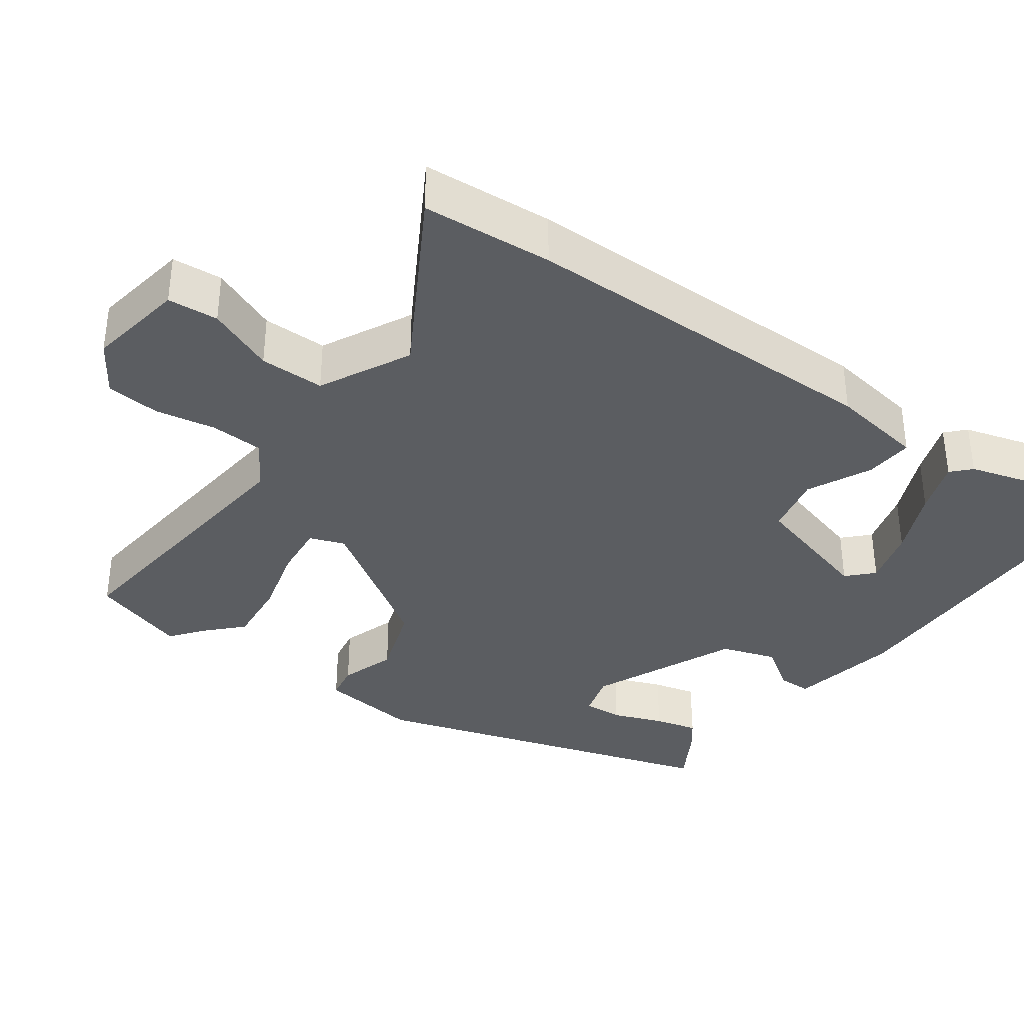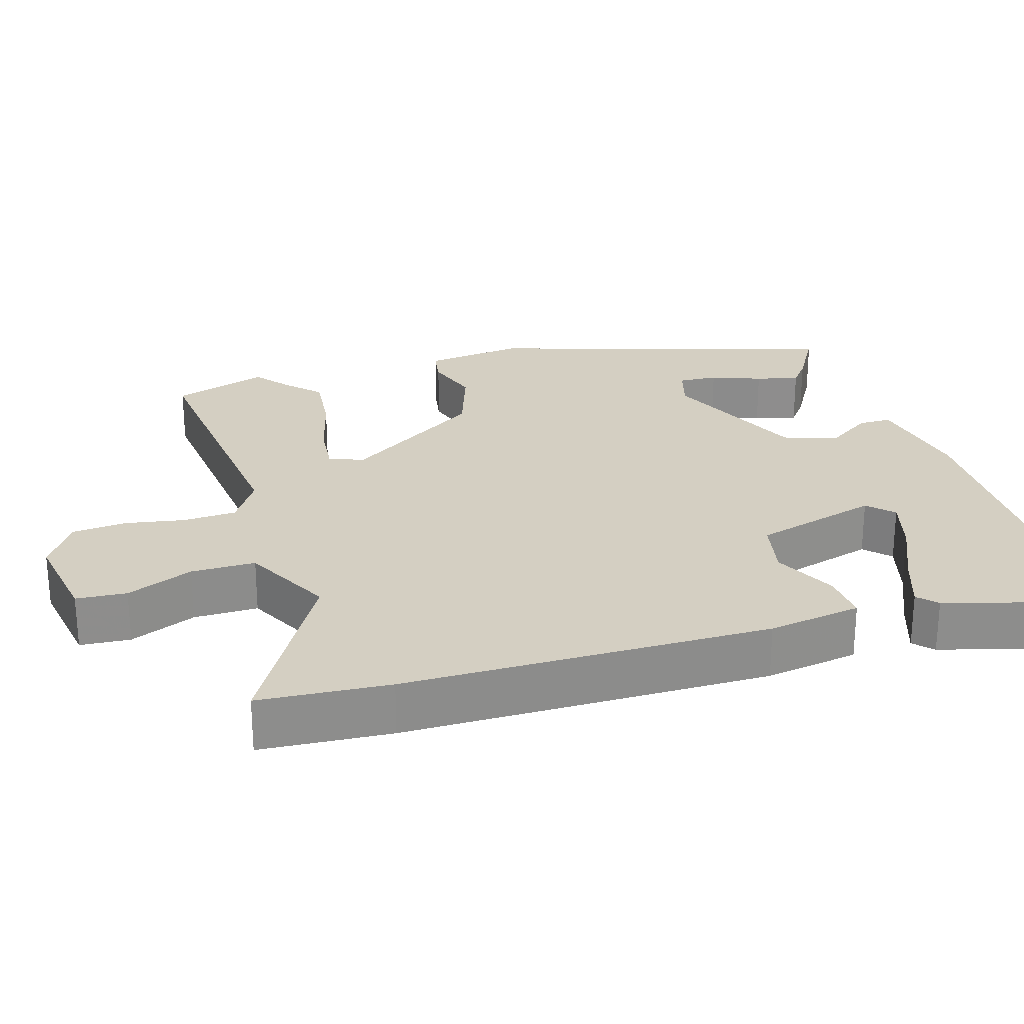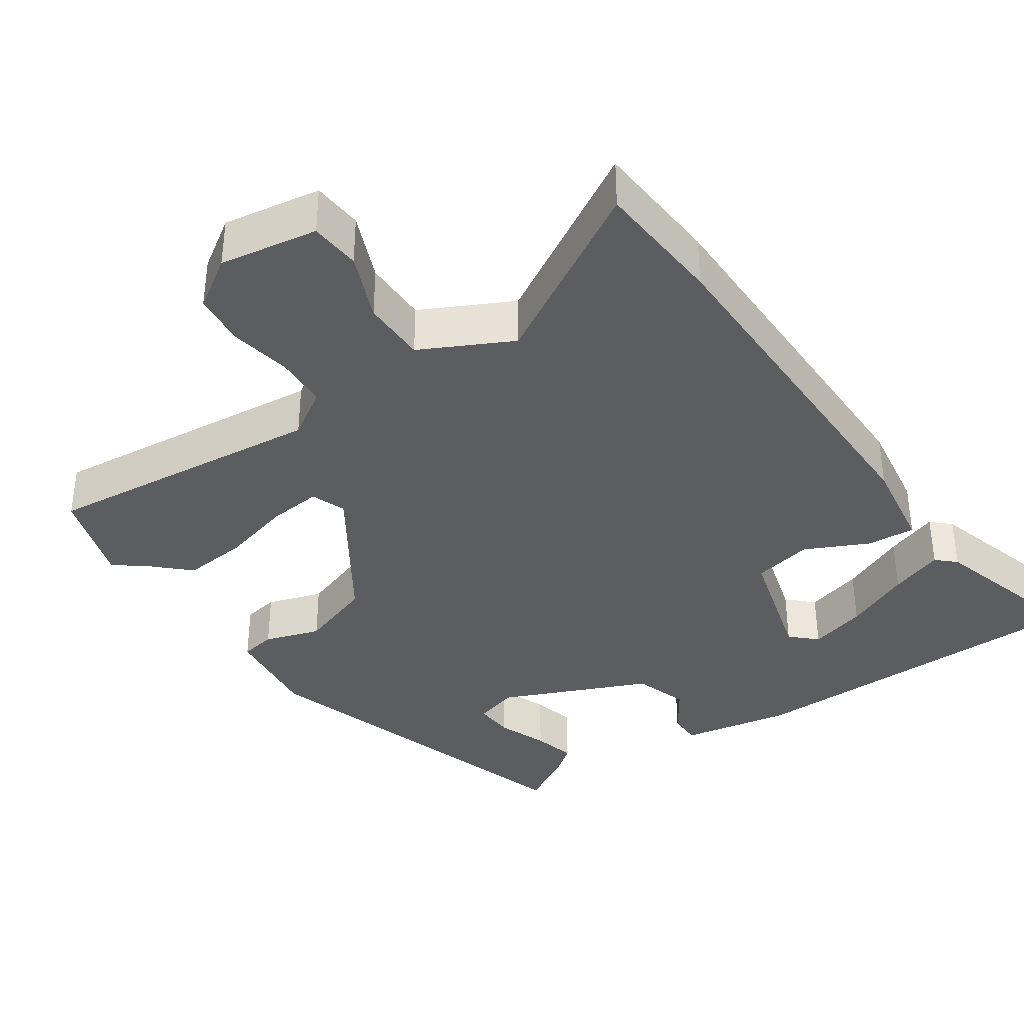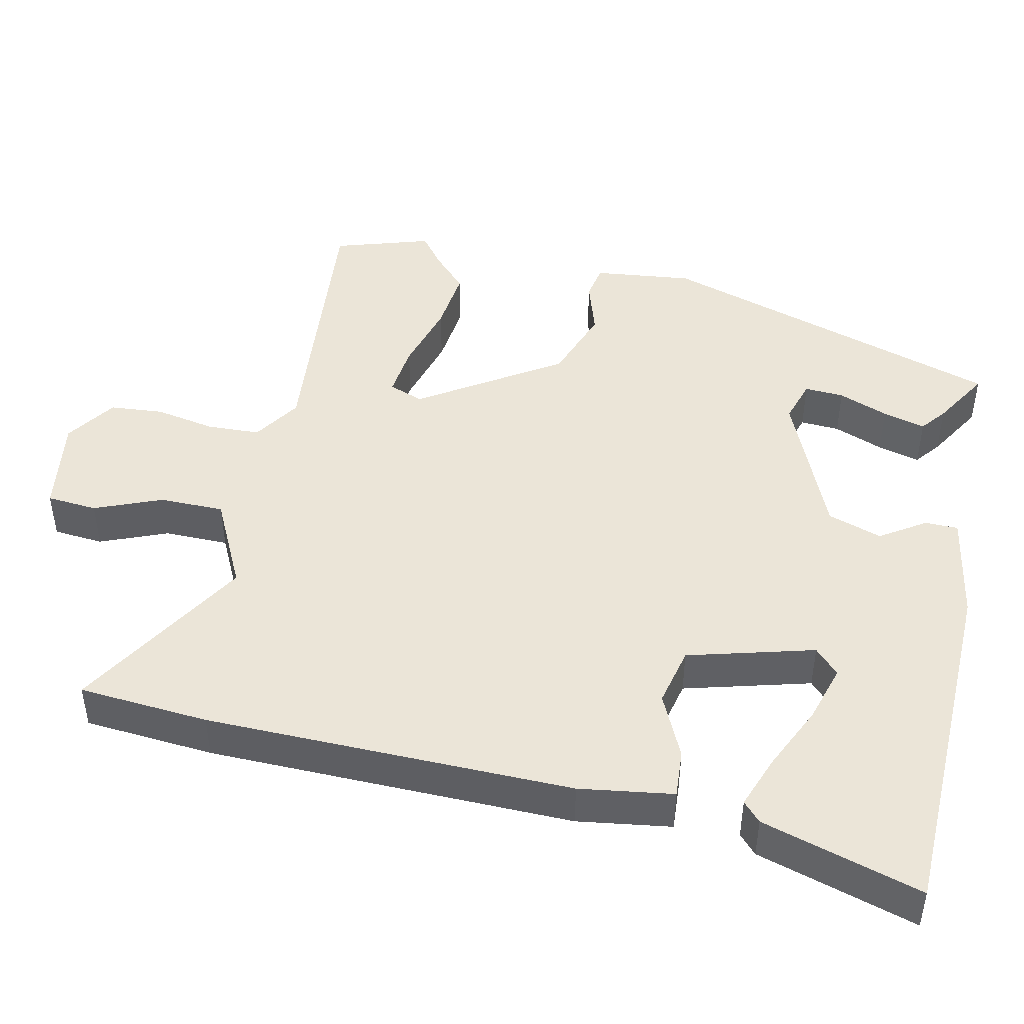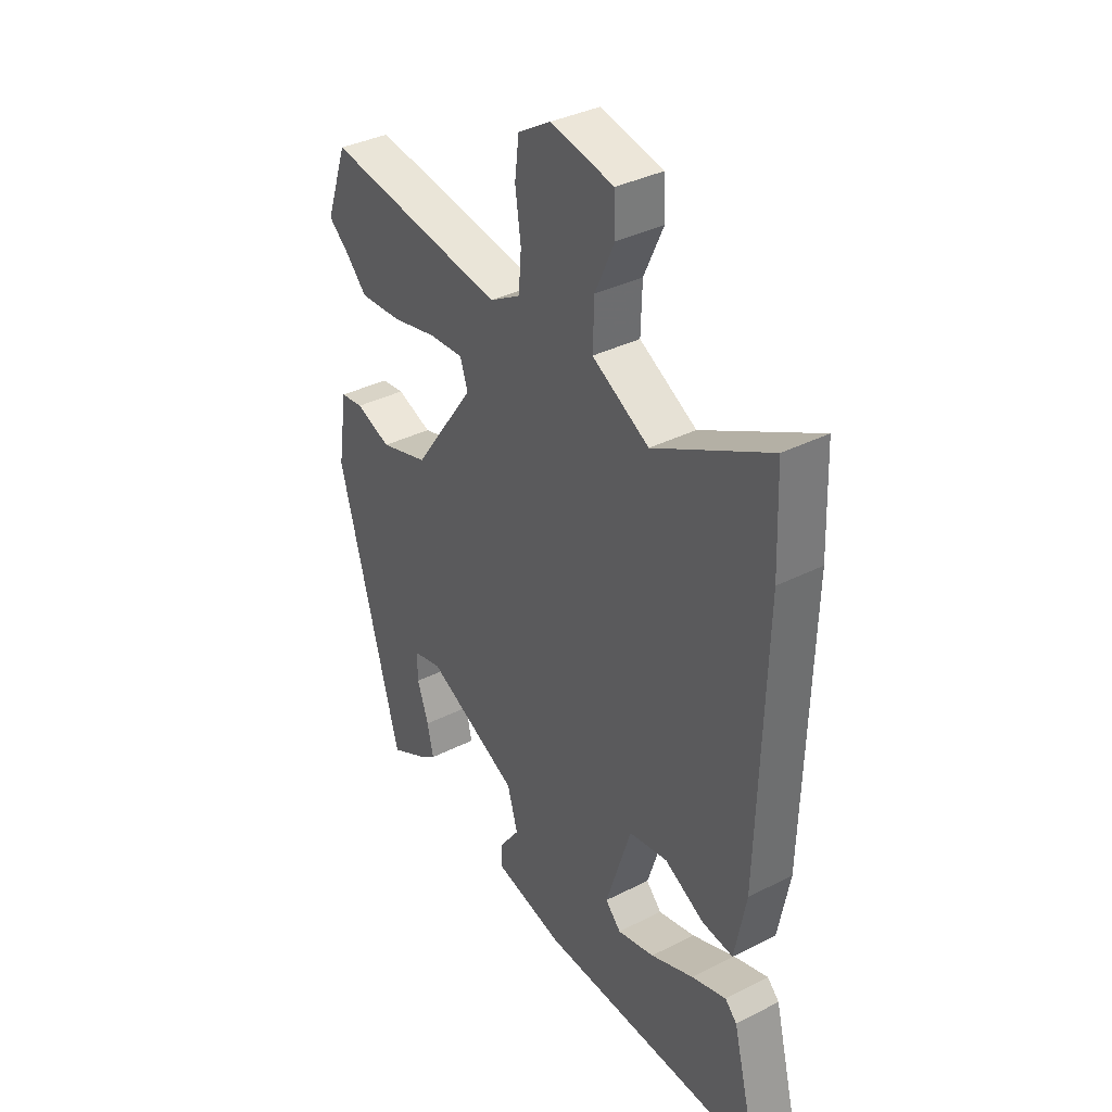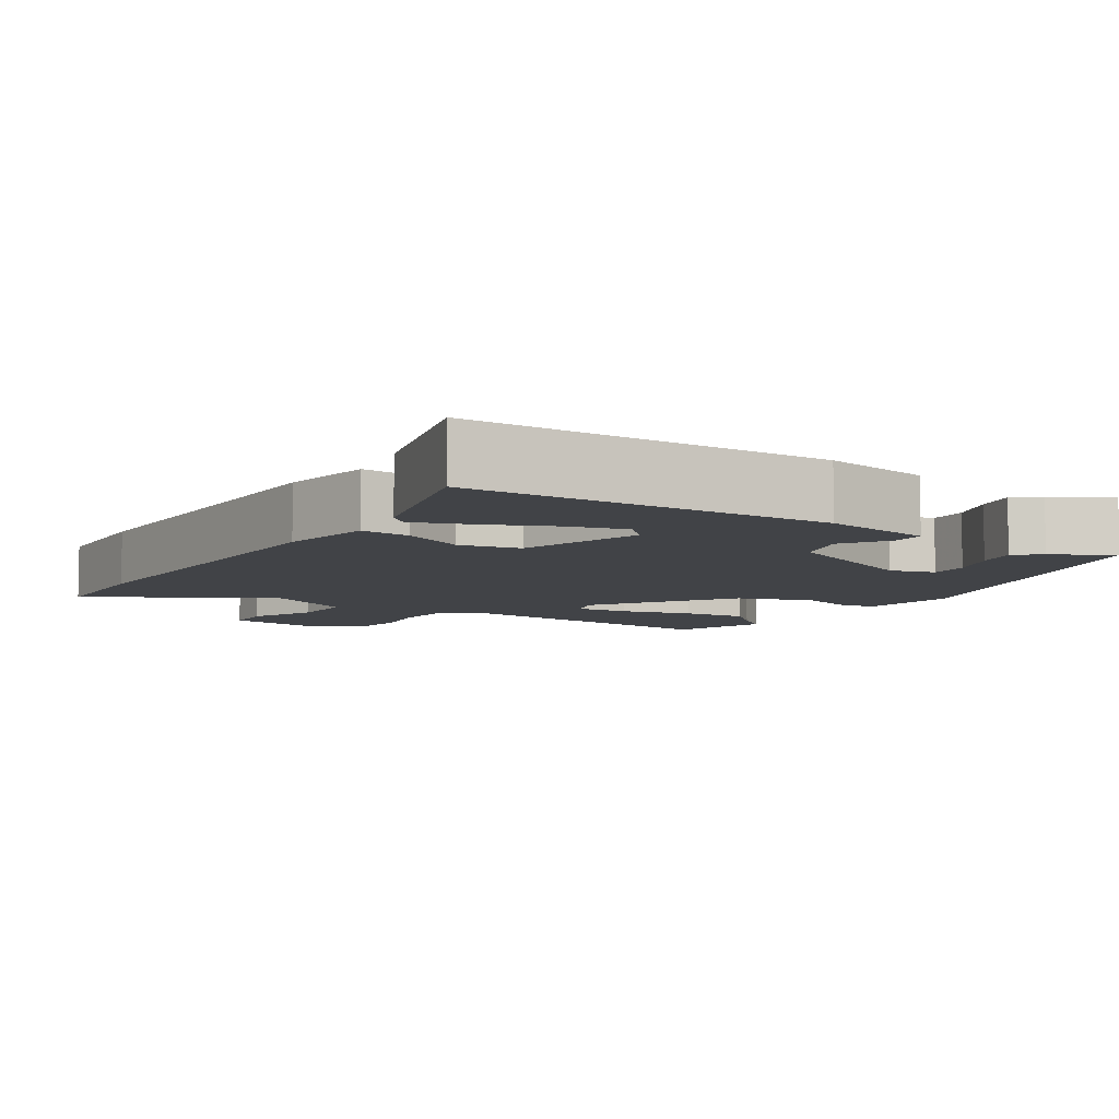
<metadata>
{"format":"obj","ext":"obj","renderer":"f3d","projection":"perspective","resolution":1024,"background":"white","views":[{"elev":-36.1,"azim":56.0,"up":"+Y"},{"elev":25.6,"azim":74.8,"up":"+Y"},{"elev":-36.9,"azim":36.3,"up":"+Y"},{"elev":45.7,"azim":104.6,"up":"+Y"},{"elev":36.6,"azim":56.7,"up":"+Z"},{"elev":-7.2,"azim":148.6,"up":"+Y"}]}
</metadata>
<code>
v 0.496 0.07 0.595
v 0.503 0.07 0.417
v 0.49 0.07 -0.083
v 0.466 0.07 -0.21
v 0.4 0.07 -0.203
v 0.315 0.07 -0.159
v 0.233 0.07 -0.174
v 0.179 0.07 -0.344
v 0.212 0.07 -0.378
v 0.291 0.07 -0.358
v 0.383 0.07 -0.32
v 0.457 0.07 -0.296
v 0.482 0.07 -0.321
v 0.538 0.07 -0.541
v 0.049 0.07 -0.534
v -0.1 0.07 -0.502
v -0.099 0.07 -0.457
v -0.056 0.07 -0.397
v -0.078 0.07 -0.322
v -0.275 0.07 -0.229
v -0.336 0.07 -0.245
v -0.335 0.07 -0.299
v -0.311 0.07 -0.368
v -0.298 0.07 -0.427
v -0.334 0.07 -0.453
v -0.413 0.07 -0.496
v -0.545 0.07 -0.015
v -0.524 0.07 0.12
v -0.475 0.07 0.127
v -0.4 0.07 0.1
v -0.297 0.07 0.132
v -0.166 0.07 0.317
v -0.182 0.07 0.365
v -0.255 0.07 0.36
v -0.353 0.07 0.337
v -0.442 0.07 0.331
v -0.488 0.07 0.378
v -0.531 0.07 0.414
v -0.484 0.07 0.544
v -0.101 0.07 0.492
v -0.035 0.07 0.531
v -0.029 0.07 0.603
v -0.041 0.07 0.686
v -0.032 0.07 0.759
v 0.038 0.07 0.802
v 0.171 0.07 0.776
v 0.174 0.07 0.707
v 0.133 0.07 0.617
v 0.13 0.07 0.529
v 0.251 0.07 0.463
v 0.496 0 0.595
v 0.503 0 0.417
v 0.49 0 -0.083
v 0.466 0 -0.21
v 0.4 0 -0.203
v 0.315 0 -0.159
v 0.233 0 -0.174
v 0.179 0 -0.344
v 0.212 0 -0.378
v 0.291 0 -0.358
v 0.383 0 -0.32
v 0.457 0 -0.296
v 0.482 0 -0.321
v 0.538 0 -0.541
v 0.049 0 -0.534
v -0.1 0 -0.502
v -0.099 0 -0.457
v -0.056 0 -0.397
v -0.078 0 -0.322
v -0.275 0 -0.229
v -0.336 0 -0.245
v -0.335 0 -0.299
v -0.311 0 -0.368
v -0.298 0 -0.427
v -0.334 0 -0.453
v -0.413 0 -0.496
v -0.545 0 -0.015
v -0.524 0 0.12
v -0.475 0 0.127
v -0.4 0 0.1
v -0.297 0 0.132
v -0.166 0 0.317
v -0.182 0 0.365
v -0.255 0 0.36
v -0.353 0 0.337
v -0.442 0 0.331
v -0.488 0 0.378
v -0.531 0 0.414
v -0.484 0 0.544
v -0.101 0 0.492
v -0.035 0 0.531
v -0.029 0 0.603
v -0.041 0 0.686
v -0.032 0 0.759
v 0.038 0 0.802
v 0.171 0 0.776
v 0.174 0 0.707
v 0.133 0 0.617
v 0.13 0 0.529
v 0.251 0 0.463
f 45 46 47 48
f 45 48 49
f 42 43 44 45
f 41 42 45 49
f 40 41 49 50
f 37 38 39 40
f 34 35 36 37
f 33 34 37 40
f 32 33 40 50
f 27 28 29 30
f 27 30 31
f 26 27 31
f 22 23 24 25
f 21 22 25 26
f 15 16 17 18
f 15 18 19
f 14 15 19
f 10 11 12 13
f 9 10 13 14
f 3 4 5 6
f 3 6 7
f 50 1 2 3
f 50 3 7
f 32 50 7 8
f 21 26 31 32
f 20 21 32
f 20 32 8
f 9 14 19 20
f 8 9 20
f 98 97 96 95
f 99 98 95
f 95 94 93 92
f 99 95 92 91
f 100 99 91 90
f 90 89 88 87
f 87 86 85 84
f 90 87 84 83
f 100 90 83 82
f 80 79 78 77
f 81 80 77
f 81 77 76
f 75 74 73 72
f 76 75 72 71
f 68 67 66 65
f 69 68 65
f 69 65 64
f 63 62 61 60
f 64 63 60 59
f 56 55 54 53
f 57 56 53
f 53 52 51 100
f 57 53 100
f 58 57 100 82
f 82 81 76 71
f 82 71 70
f 58 82 70
f 70 69 64 59
f 70 59 58
f 1 51 52 2
f 2 52 53 3
f 3 53 54 4
f 4 54 55 5
f 5 55 56 6
f 6 56 57 7
f 7 57 58 8
f 8 58 59 9
f 9 59 60 10
f 10 60 61 11
f 11 61 62 12
f 12 62 63 13
f 13 63 64 14
f 14 64 65 15
f 15 65 66 16
f 16 66 67 17
f 17 67 68 18
f 18 68 69 19
f 19 69 70 20
f 20 70 71 21
f 21 71 72 22
f 22 72 73 23
f 23 73 74 24
f 24 74 75 25
f 25 75 76 26
f 26 76 77 27
f 27 77 78 28
f 28 78 79 29
f 29 79 80 30
f 30 80 81 31
f 31 81 82 32
f 32 82 83 33
f 33 83 84 34
f 34 84 85 35
f 35 85 86 36
f 36 86 87 37
f 37 87 88 38
f 38 88 89 39
f 39 89 90 40
f 40 90 91 41
f 41 91 92 42
f 42 92 93 43
f 43 93 94 44
f 44 94 95 45
f 45 95 96 46
f 46 96 97 47
f 47 97 98 48
f 48 98 99 49
f 49 99 100 50
f 50 100 51 1

</code>
